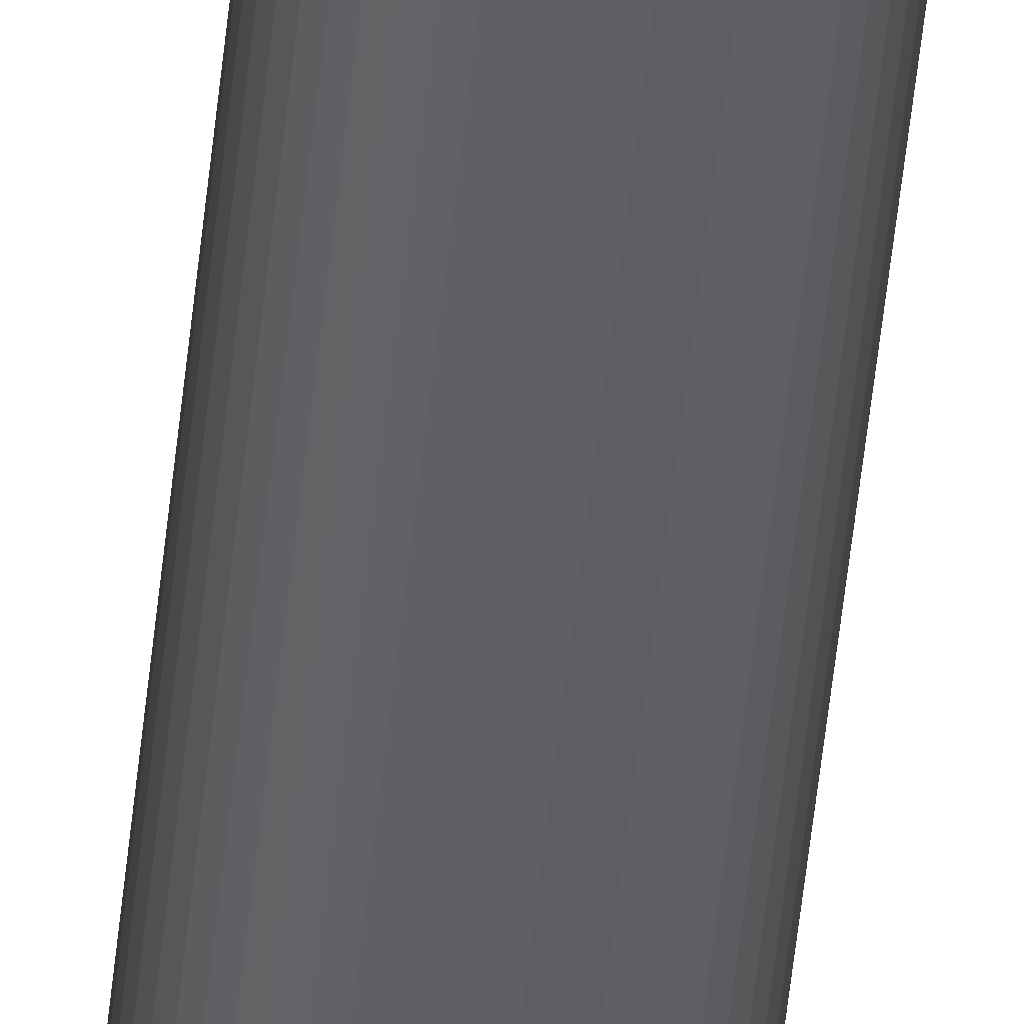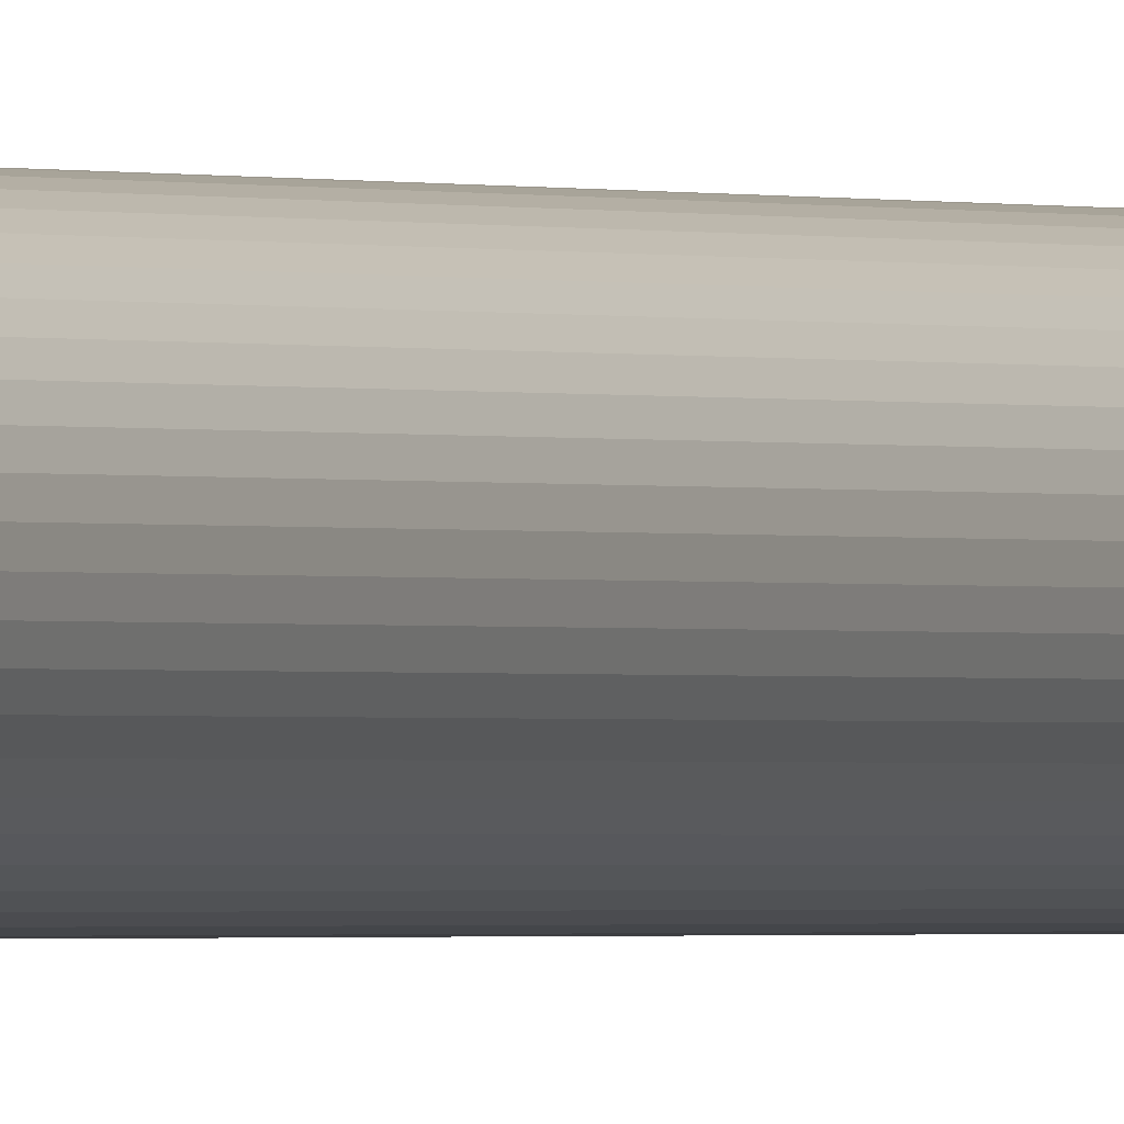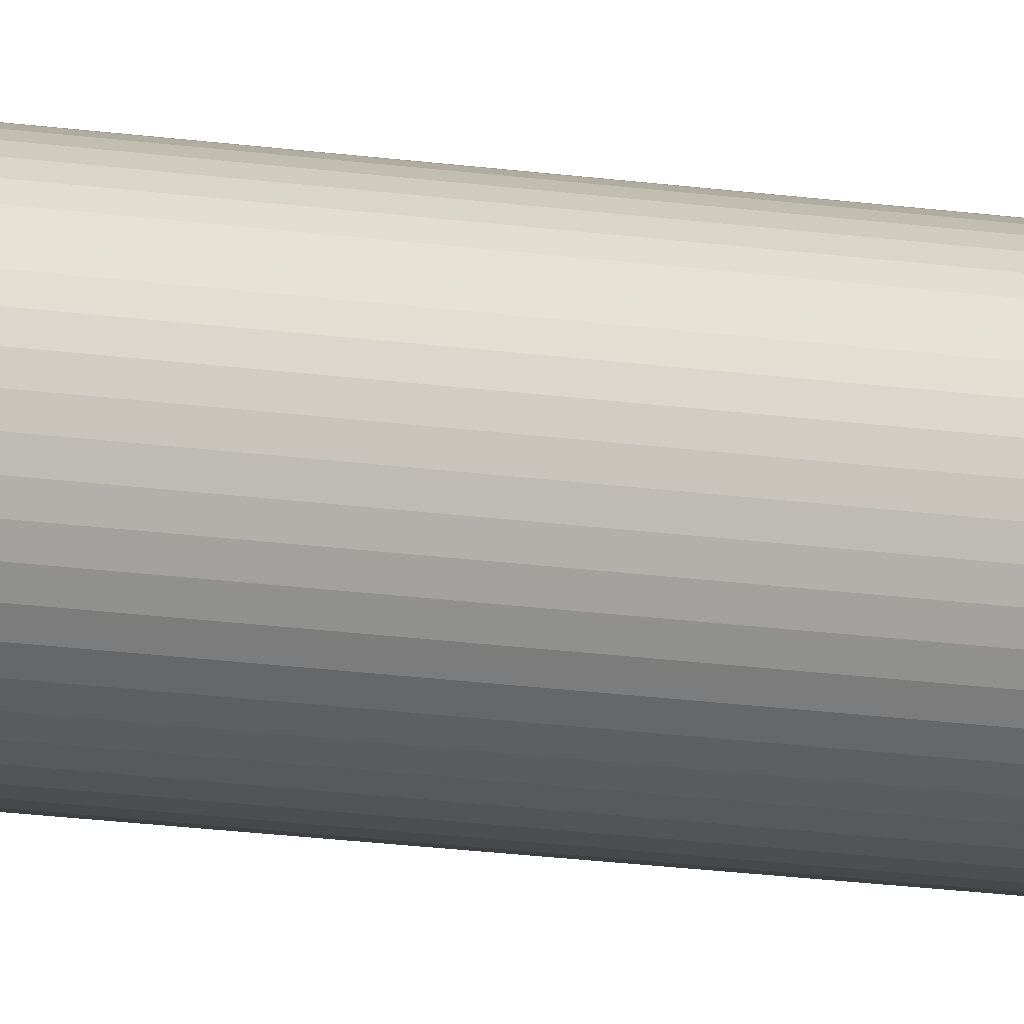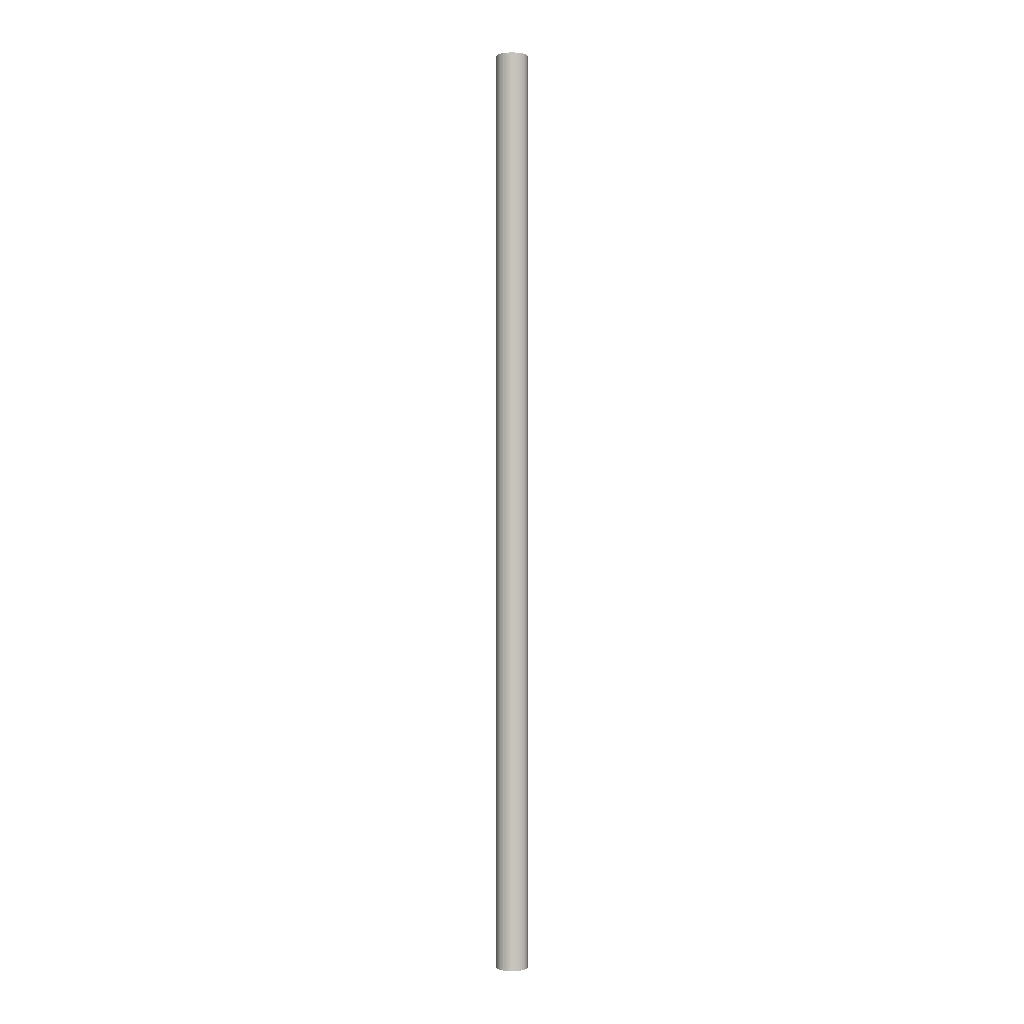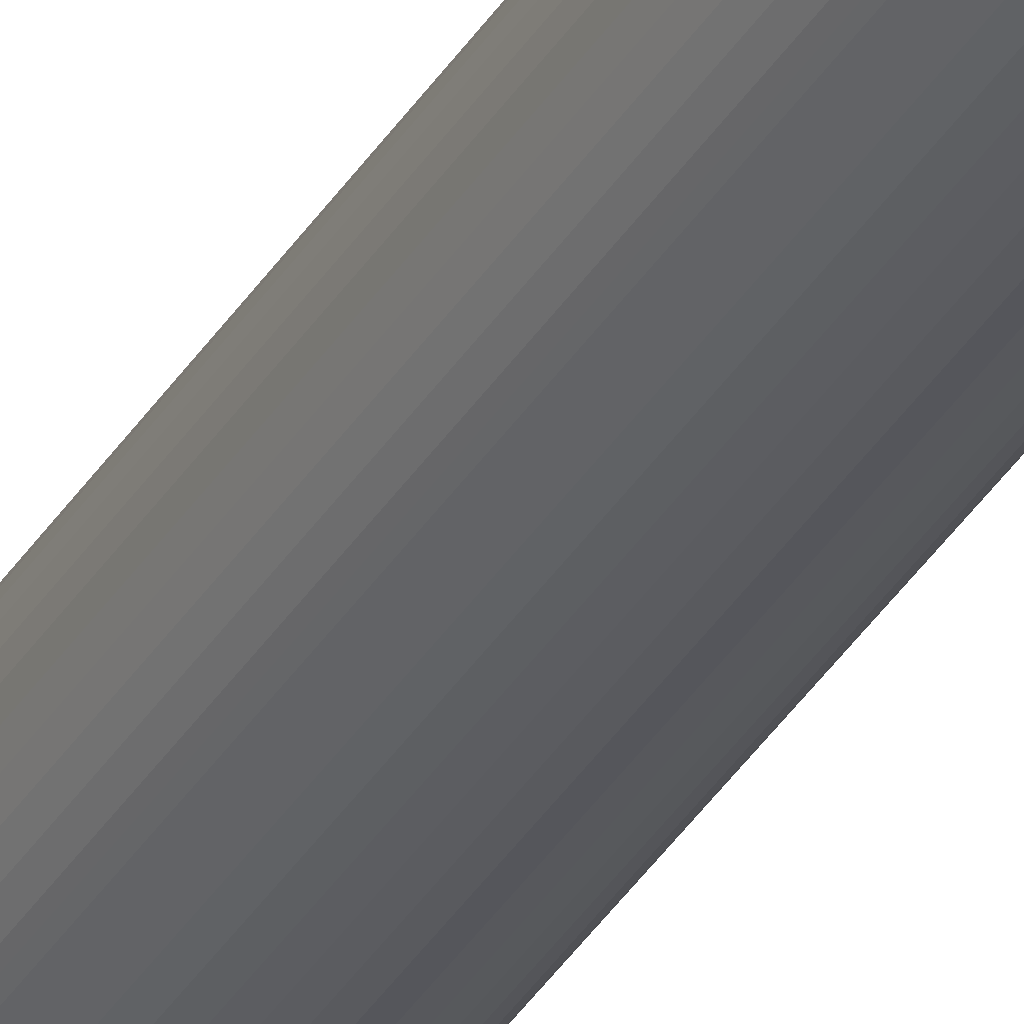
<metadata>
{"format":"obj","ext":"obj","renderer":"f3d","projection":"perspective","resolution":1024,"background":"white","views":[{"elev":-43.7,"azim":-5.1,"up":"+Z"},{"elev":-0.4,"azim":24.0,"up":"+Z"},{"elev":-8.1,"azim":58.1,"up":"+Z"},{"elev":0.1,"azim":-161.3,"up":"+Y"},{"elev":-33.3,"azim":154.1,"up":"+Z"}]}
</metadata>
<code>
o lamp1_Cylinder.002
v 1.5 1.168 1.664
v 1.5 2.875 1.664
v 1.504 1.168 1.664
v 1.504 2.875 1.664
v 1.507 1.168 1.665
v 1.507 2.875 1.665
v 1.511 1.168 1.666
v 1.511 2.875 1.666
v 1.514 1.168 1.668
v 1.514 2.875 1.668
v 1.518 1.168 1.67
v 1.518 2.875 1.67
v 1.521 1.168 1.672
v 1.521 2.875 1.672
v 1.523 1.168 1.675
v 1.523 2.875 1.675
v 1.525 1.168 1.678
v 1.525 2.875 1.678
v 1.527 1.168 1.681
v 1.527 2.875 1.681
v 1.529 1.168 1.685
v 1.529 2.875 1.685
v 1.529 1.168 1.688
v 1.529 2.875 1.688
v 1.53 1.168 1.692
v 1.53 2.875 1.692
v 1.53 1.168 1.696
v 1.53 2.875 1.696
v 1.529 1.168 1.7
v 1.529 2.875 1.7
v 1.529 1.168 1.703
v 1.529 2.875 1.703
v 1.527 1.168 1.707
v 1.527 2.875 1.707
v 1.525 1.168 1.71
v 1.525 2.875 1.71
v 1.523 1.168 1.713
v 1.523 2.875 1.713
v 1.521 1.168 1.716
v 1.521 2.875 1.716
v 1.518 1.168 1.718
v 1.518 2.875 1.718
v 1.514 1.168 1.72
v 1.514 2.875 1.72
v 1.511 1.168 1.722
v 1.511 2.875 1.722
v 1.507 1.168 1.723
v 1.507 2.875 1.723
v 1.504 1.168 1.724
v 1.504 2.875 1.724
v 1.5 1.168 1.724
v 1.5 2.875 1.724
v 1.496 1.168 1.724
v 1.496 2.875 1.724
v 1.493 1.168 1.723
v 1.493 2.875 1.723
v 1.489 1.168 1.722
v 1.489 2.875 1.722
v 1.486 1.168 1.72
v 1.486 2.875 1.72
v 1.482 1.168 1.718
v 1.482 2.875 1.718
v 1.479 1.168 1.716
v 1.479 2.875 1.716
v 1.477 1.168 1.713
v 1.477 2.875 1.713
v 1.475 1.168 1.71
v 1.475 2.875 1.71
v 1.473 1.168 1.707
v 1.473 2.875 1.707
v 1.471 1.168 1.703
v 1.471 2.875 1.703
v 1.471 1.168 1.7
v 1.471 2.875 1.7
v 1.47 1.168 1.696
v 1.47 2.875 1.696
v 1.47 1.168 1.692
v 1.47 2.875 1.692
v 1.471 1.168 1.688
v 1.471 2.875 1.688
v 1.471 1.168 1.685
v 1.471 2.875 1.685
v 1.473 1.168 1.681
v 1.473 2.875 1.681
v 1.475 1.168 1.678
v 1.475 2.875 1.678
v 1.477 1.168 1.675
v 1.477 2.875 1.675
v 1.479 1.168 1.672
v 1.479 2.875 1.672
v 1.482 1.168 1.67
v 1.482 2.875 1.67
v 1.486 1.168 1.668
v 1.486 2.875 1.668
v 1.489 1.168 1.666
v 1.489 2.875 1.666
v 1.493 1.168 1.665
v 1.493 2.875 1.665
v 1.496 1.168 1.664
v 1.496 2.875 1.664
f 2 4 3
f 4 6 5
f 6 8 7
f 8 10 9
f 10 12 11
f 12 14 13
f 14 16 15
f 16 18 17
f 18 20 19
f 20 22 21
f 22 24 23
f 24 26 25
f 26 28 27
f 28 30 29
f 30 32 31
f 32 34 33
f 34 36 35
f 36 38 37
f 38 40 39
f 40 42 41
f 42 44 43
f 44 46 45
f 46 48 47
f 48 50 49
f 50 52 51
f 52 54 53
f 54 56 55
f 56 58 57
f 58 60 59
f 60 62 61
f 62 64 63
f 64 66 65
f 66 68 67
f 68 70 69
f 70 72 71
f 72 74 73
f 74 76 75
f 76 78 77
f 78 80 79
f 80 82 81
f 82 84 83
f 84 86 85
f 86 88 87
f 88 90 89
f 90 92 91
f 92 94 93
f 94 96 95
f 96 98 97
f 82 66 34
f 100 2 1
f 98 100 99
f 7 39 71
f 1 2 3
f 3 4 5
f 5 6 7
f 7 8 9
f 9 10 11
f 11 12 13
f 13 14 15
f 15 16 17
f 17 18 19
f 19 20 21
f 21 22 23
f 23 24 25
f 25 26 27
f 27 28 29
f 29 30 31
f 31 32 33
f 33 34 35
f 35 36 37
f 37 38 39
f 39 40 41
f 41 42 43
f 43 44 45
f 45 46 47
f 47 48 49
f 49 50 51
f 51 52 53
f 53 54 55
f 55 56 57
f 57 58 59
f 59 60 61
f 61 62 63
f 63 64 65
f 65 66 67
f 67 68 69
f 69 70 71
f 71 72 73
f 73 74 75
f 75 76 77
f 77 78 79
f 79 80 81
f 81 82 83
f 83 84 85
f 85 86 87
f 87 88 89
f 89 90 91
f 91 92 93
f 93 94 95
f 95 96 97
f 6 4 2
f 2 100 98
f 98 96 90
f 94 92 90
f 90 88 86
f 86 84 90
f 82 80 78
f 78 76 82
f 74 72 66
f 70 68 66
f 66 64 58
f 62 60 58
f 58 56 54
f 54 52 58
f 50 48 46
f 46 44 42
f 42 40 38
f 38 36 42
f 34 32 26
f 30 28 26
f 26 24 22
f 22 20 18
f 18 16 14
f 14 12 10
f 10 8 6
f 6 2 10
f 96 94 90
f 90 84 82
f 82 76 74
f 72 70 66
f 64 62 58
f 58 52 50
f 50 46 34
f 42 36 34
f 32 30 26
f 26 22 34
f 18 14 10
f 10 2 98
f 98 90 82
f 82 74 66
f 66 58 50
f 46 42 34
f 34 22 18
f 18 10 98
f 98 82 34
f 66 50 34
f 34 18 98
f 99 100 1
f 97 98 99
f 99 1 7
f 3 5 7
f 7 9 15
f 11 13 15
f 15 17 19
f 19 21 15
f 23 25 31
f 27 29 31
f 31 33 35
f 35 37 39
f 39 41 43
f 43 45 39
f 47 49 51
f 51 53 55
f 55 57 59
f 59 61 55
f 63 65 67
f 67 69 71
f 71 73 75
f 75 77 71
f 79 81 83
f 83 85 87
f 87 89 95
f 91 93 95
f 95 97 7
f 1 3 7
f 9 11 15
f 15 21 23
f 25 27 31
f 31 35 23
f 39 45 47
f 47 51 39
f 55 61 63
f 63 67 55
f 71 77 79
f 79 83 71
f 89 91 95
f 97 99 7
f 7 15 39
f 23 35 39
f 39 51 55
f 55 67 71
f 71 83 87
f 87 95 71
f 15 23 39
f 39 55 71
f 71 95 7

</code>
